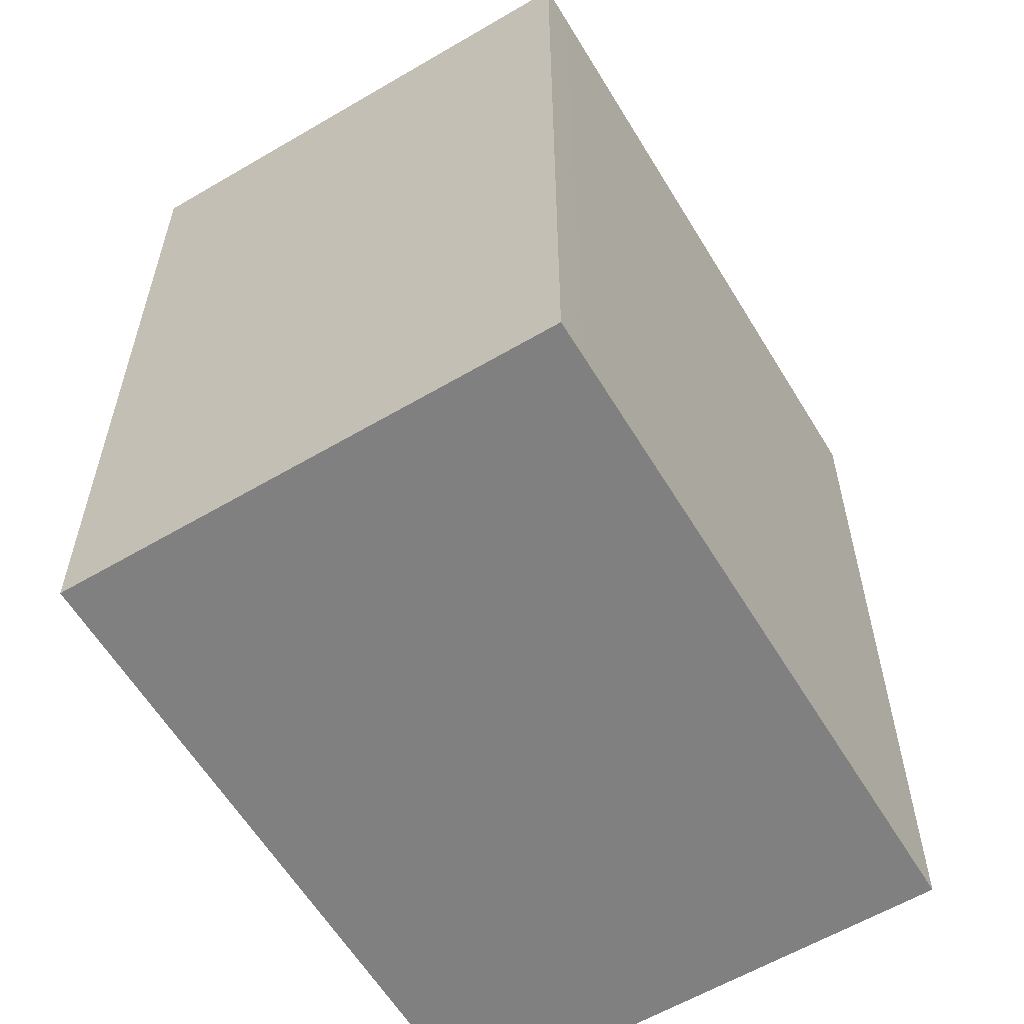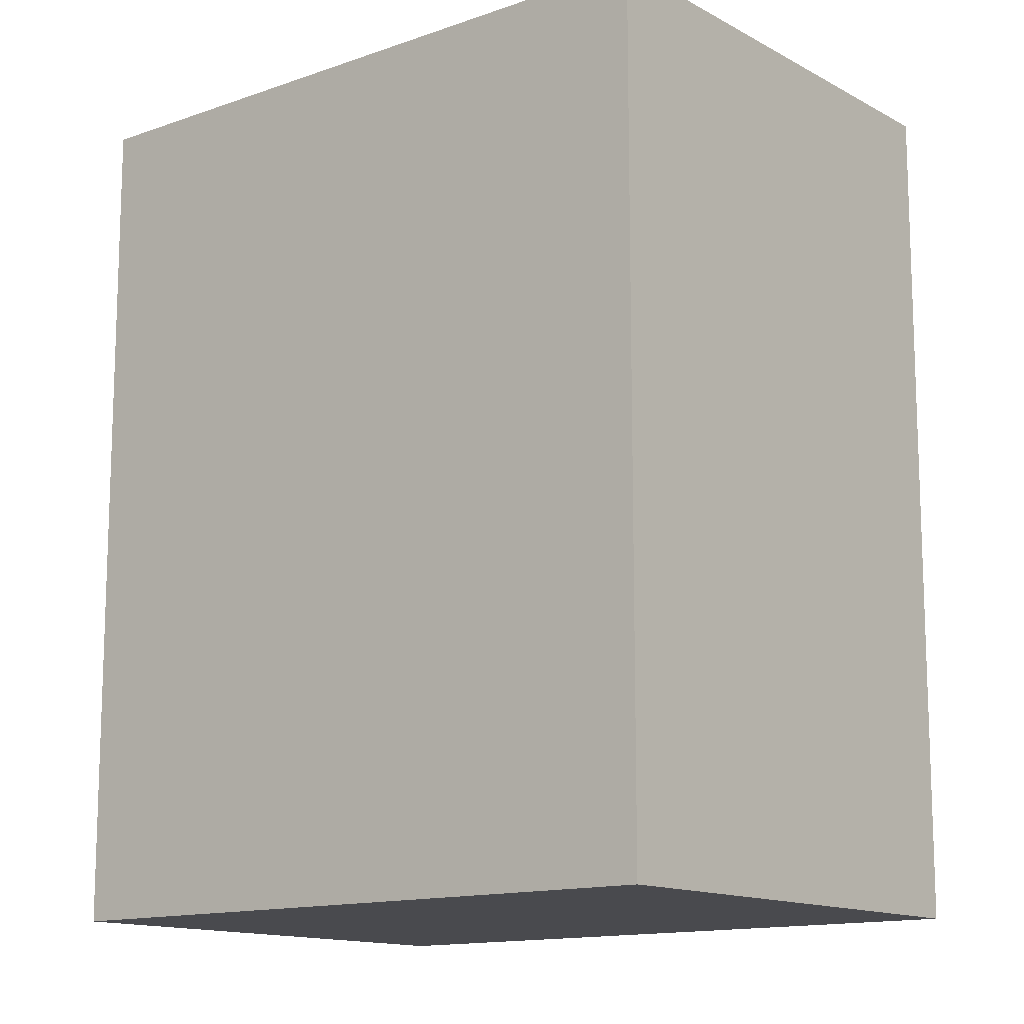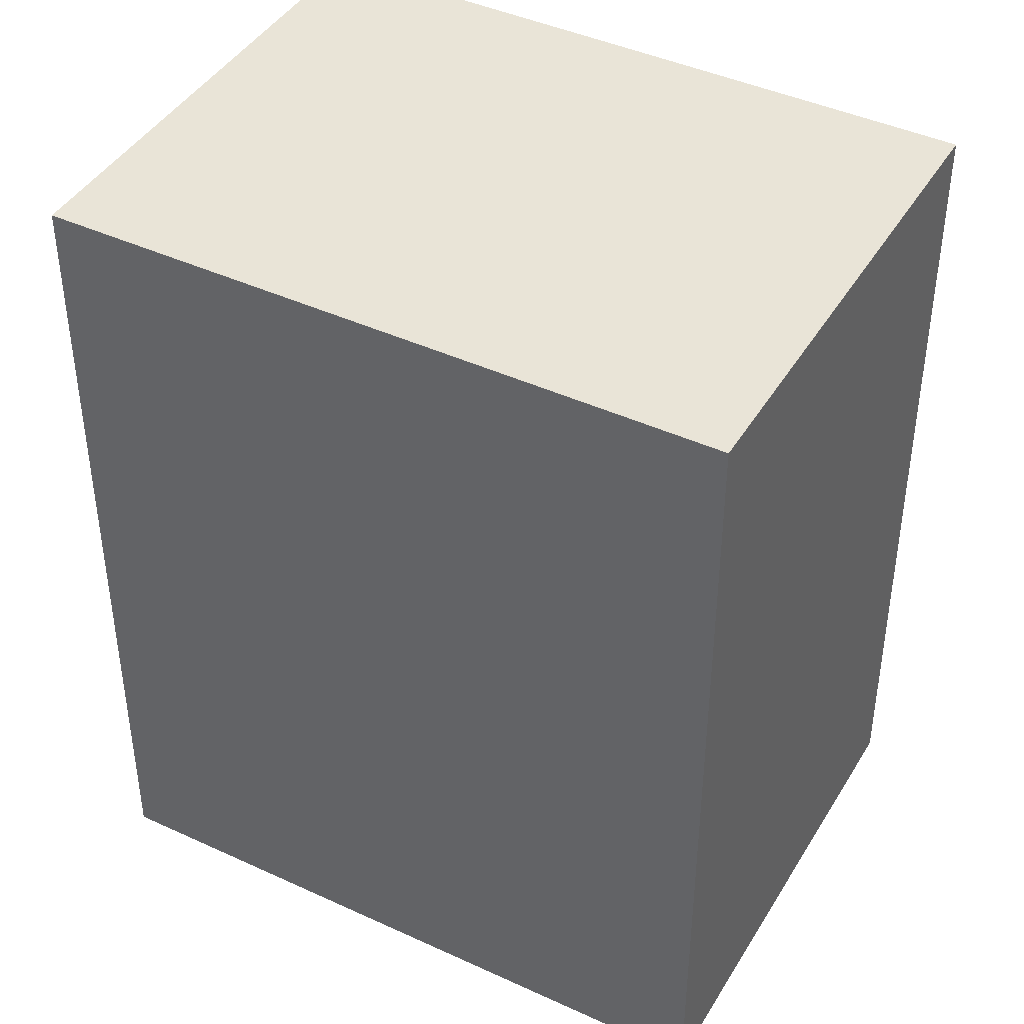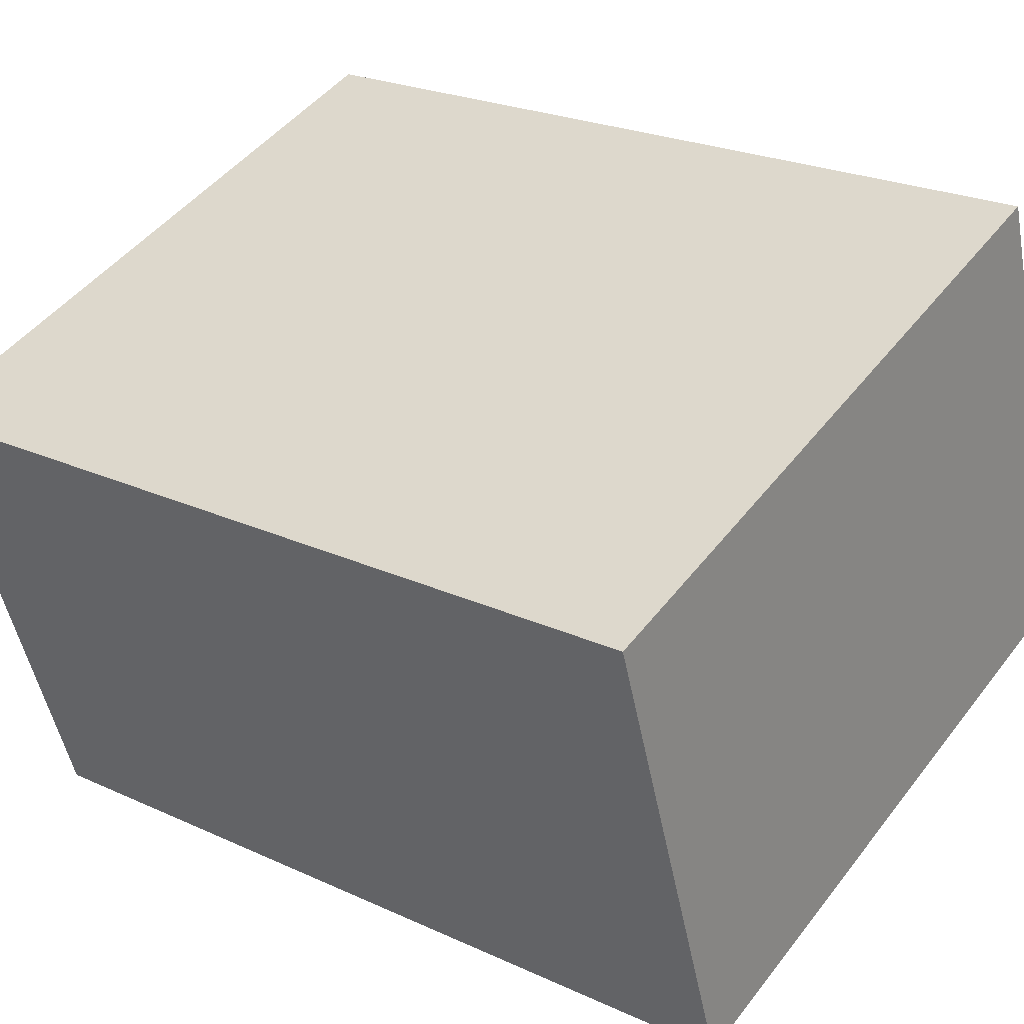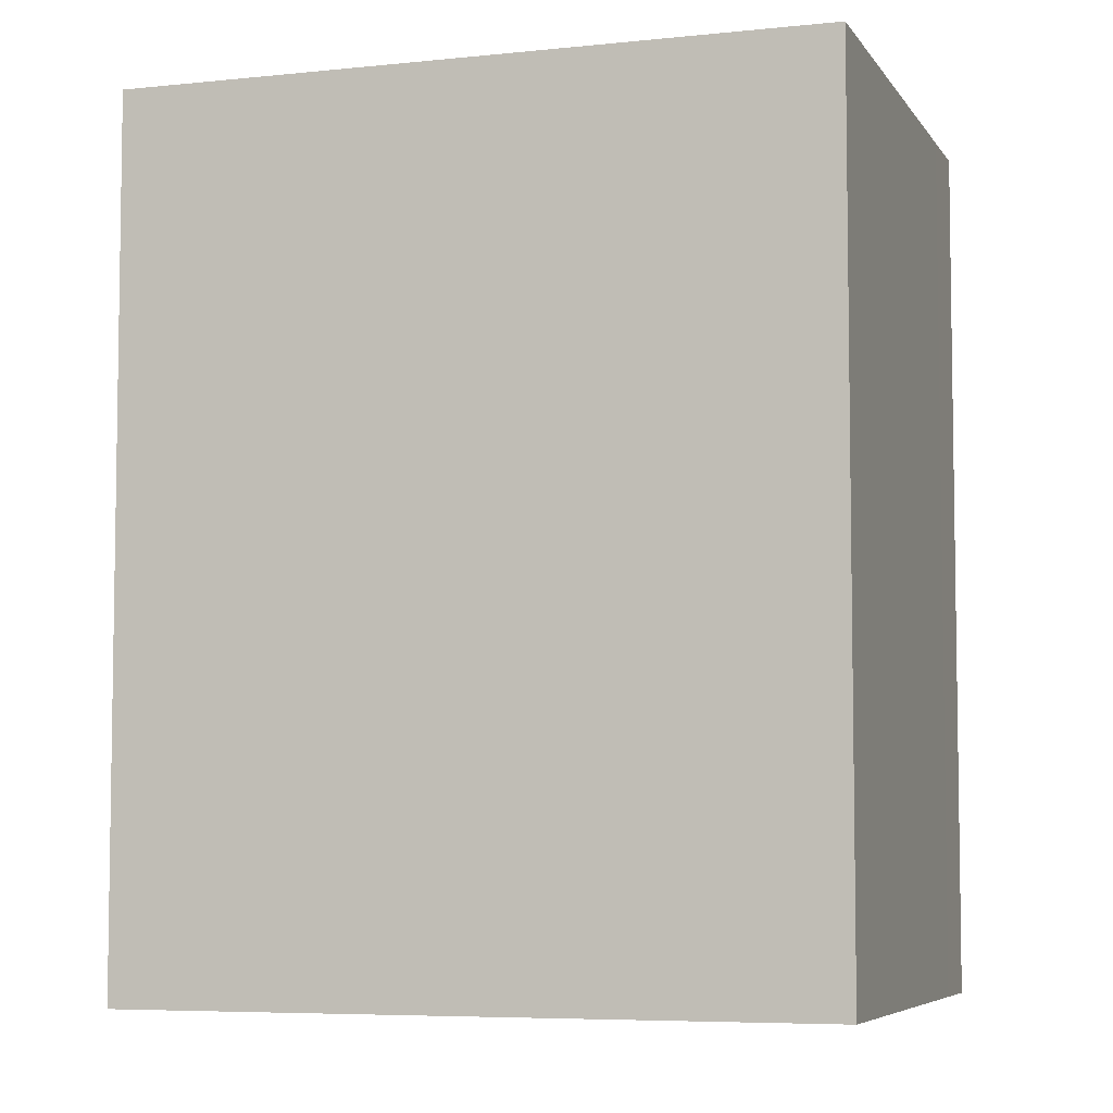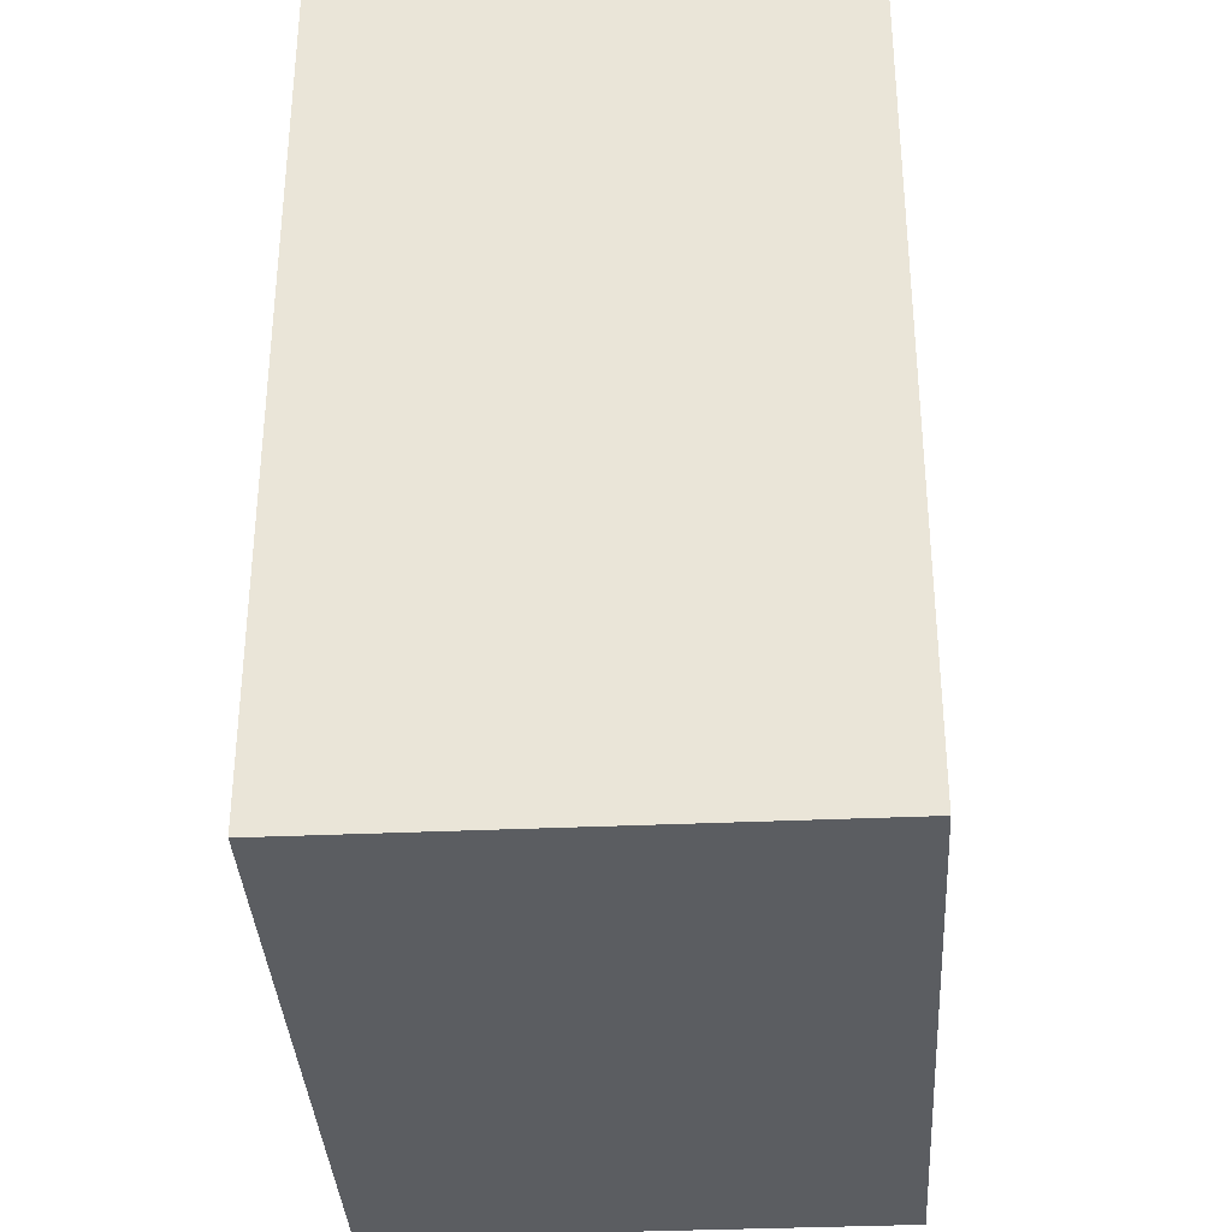
<metadata>
{"format":"obj","ext":"obj","renderer":"f3d","projection":"perspective","resolution":1024,"background":"white","views":[{"elev":-60.0,"azim":102.6,"up":"+Y"},{"elev":-13.4,"azim":20.6,"up":"+Y"},{"elev":42.8,"azim":10.4,"up":"+Y"},{"elev":23.8,"azim":-52.5,"up":"+Z"},{"elev":-6.0,"azim":179.7,"up":"+Y"},{"elev":-35.4,"azim":74.9,"up":"+Y"}]}
</metadata>
<code>
v  11.67 -2.375e-16 3.879
v  19.22 3.832e-16 -6.259
v  15.42 -3.139e-16 5.127
v  0 0 0
v  18.35 4.011e-16 -6.55
v  15.46 4.6e-16 -7.512
v  0.5696 1.046e-16 -1.708
v  3.796 6.979e-16 -11.4
v  0.0004282 20.1 -0.0006351
v  11.67 20.1 3.879
v  15.42 20.1 5.126
v  19.22 20.1 -6.26
v  18.35 20.1 -6.551
v  15.46 20.1 -7.513
v  3.797 20.1 -11.4
v  0.57 20.1 -1.709
g defaultobject
f 1 2 3
f 2 1 4
f 2 4 5
f 5 4 6
f 6 4 7
f 6 7 8
f 1 9 4
f 9 1 10
f 3 10 1
f 10 3 11
f 2 11 3
f 11 2 12
f 13 2 5
f 2 13 12
f 14 5 6
f 5 14 13
f 15 6 8
f 6 15 14
f 16 8 7
f 8 16 15
f 9 7 4
f 7 9 16
f 10 16 9
f 16 10 15
f 15 10 14
f 14 10 11
f 14 11 12
f 14 12 13

</code>
